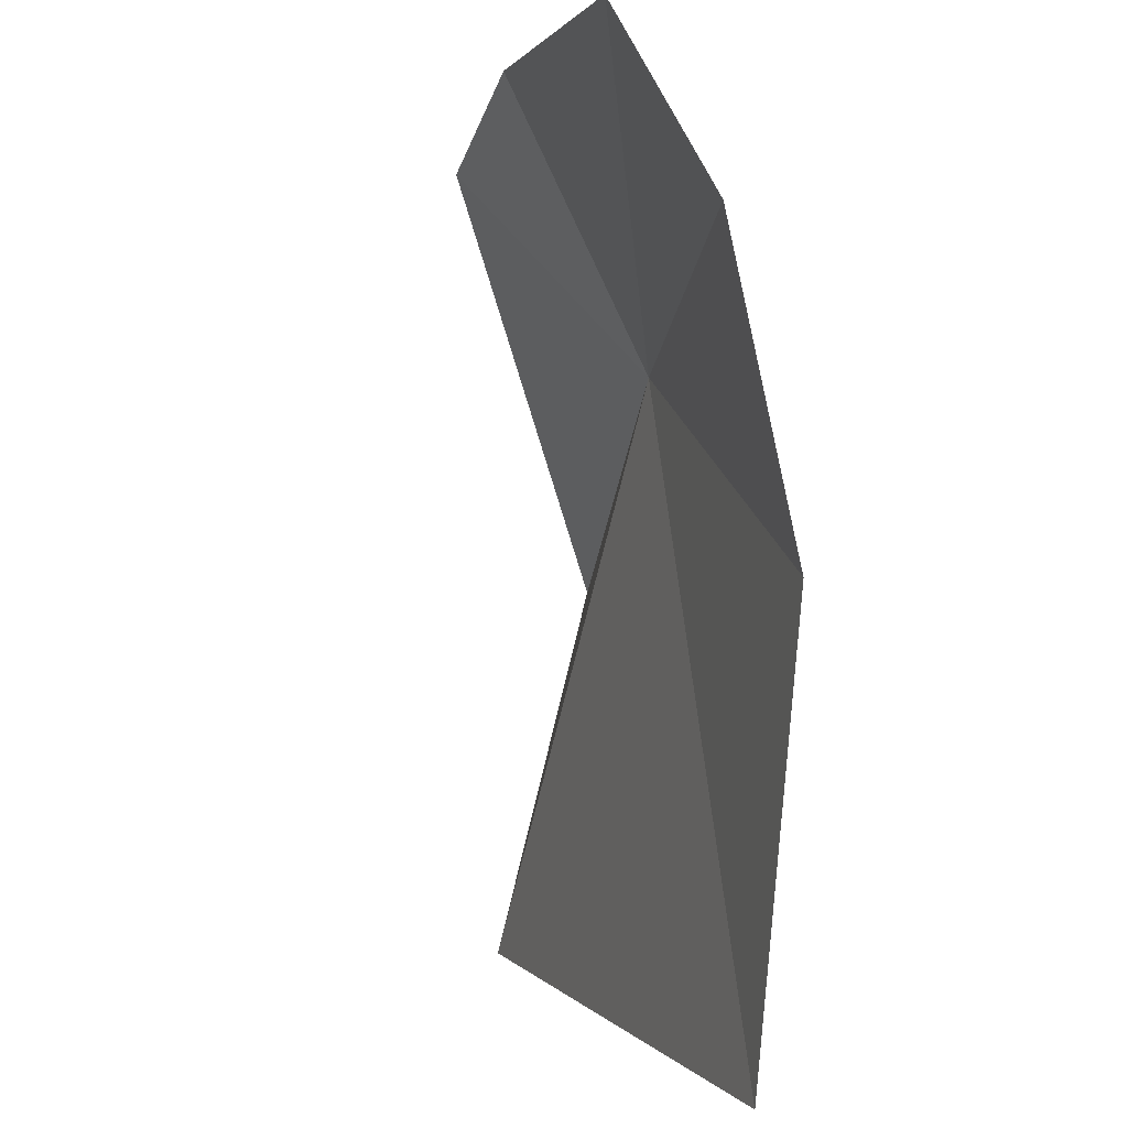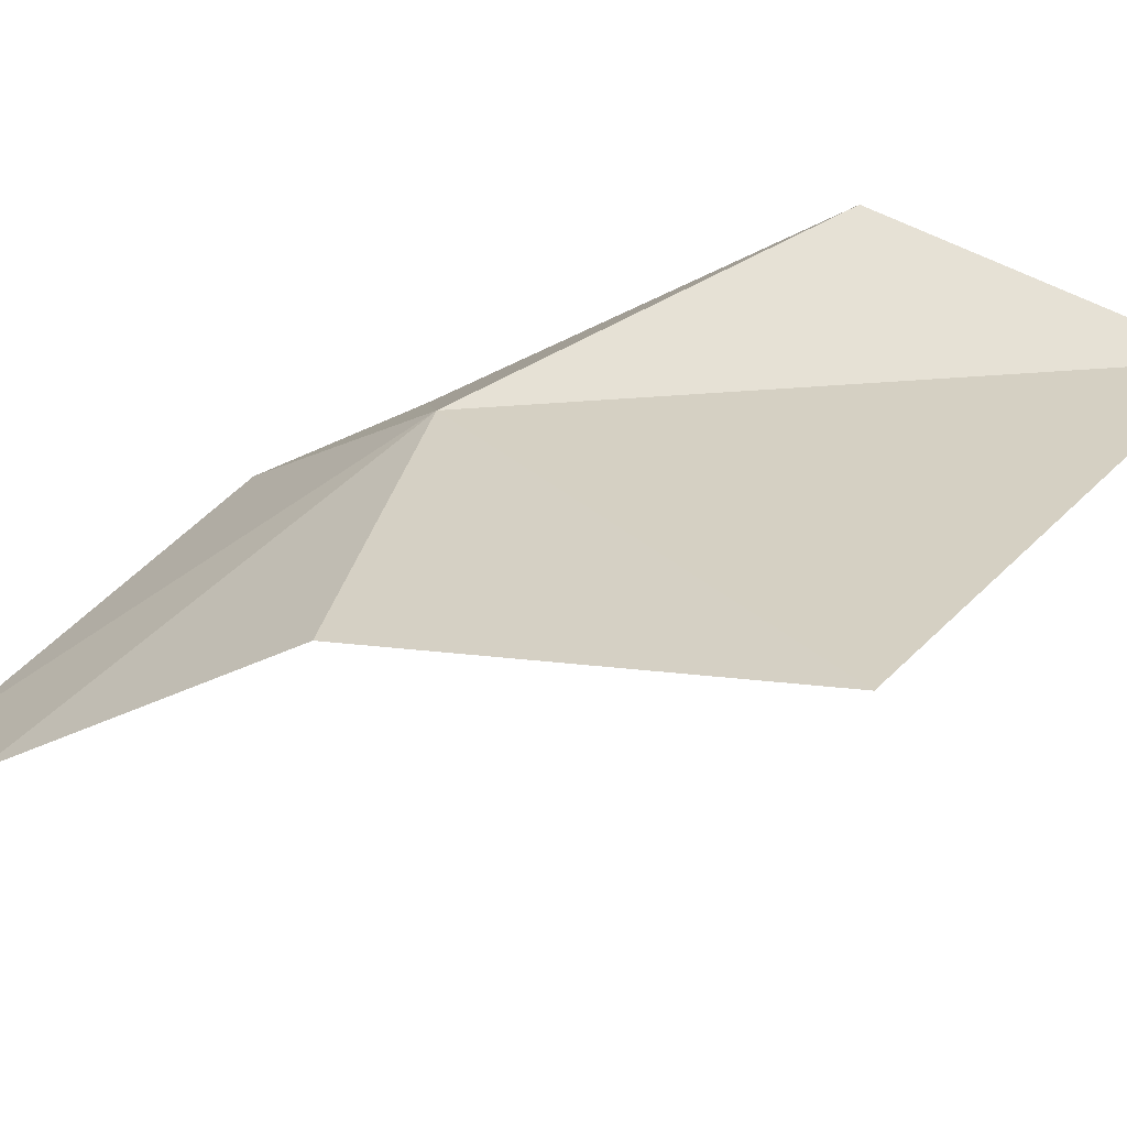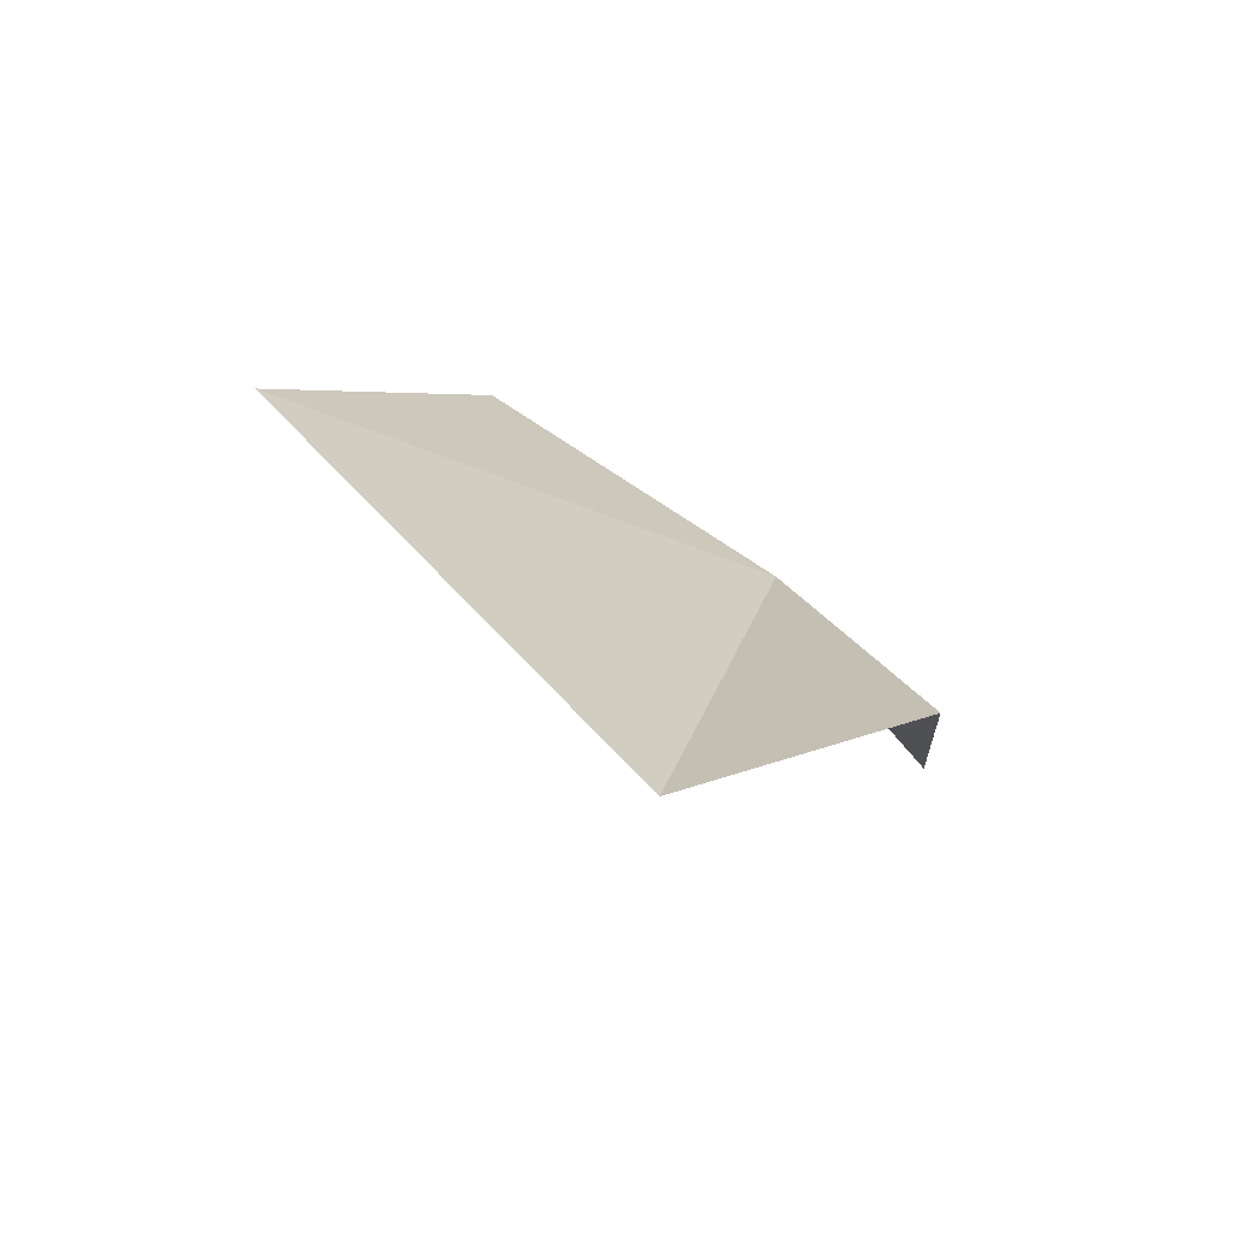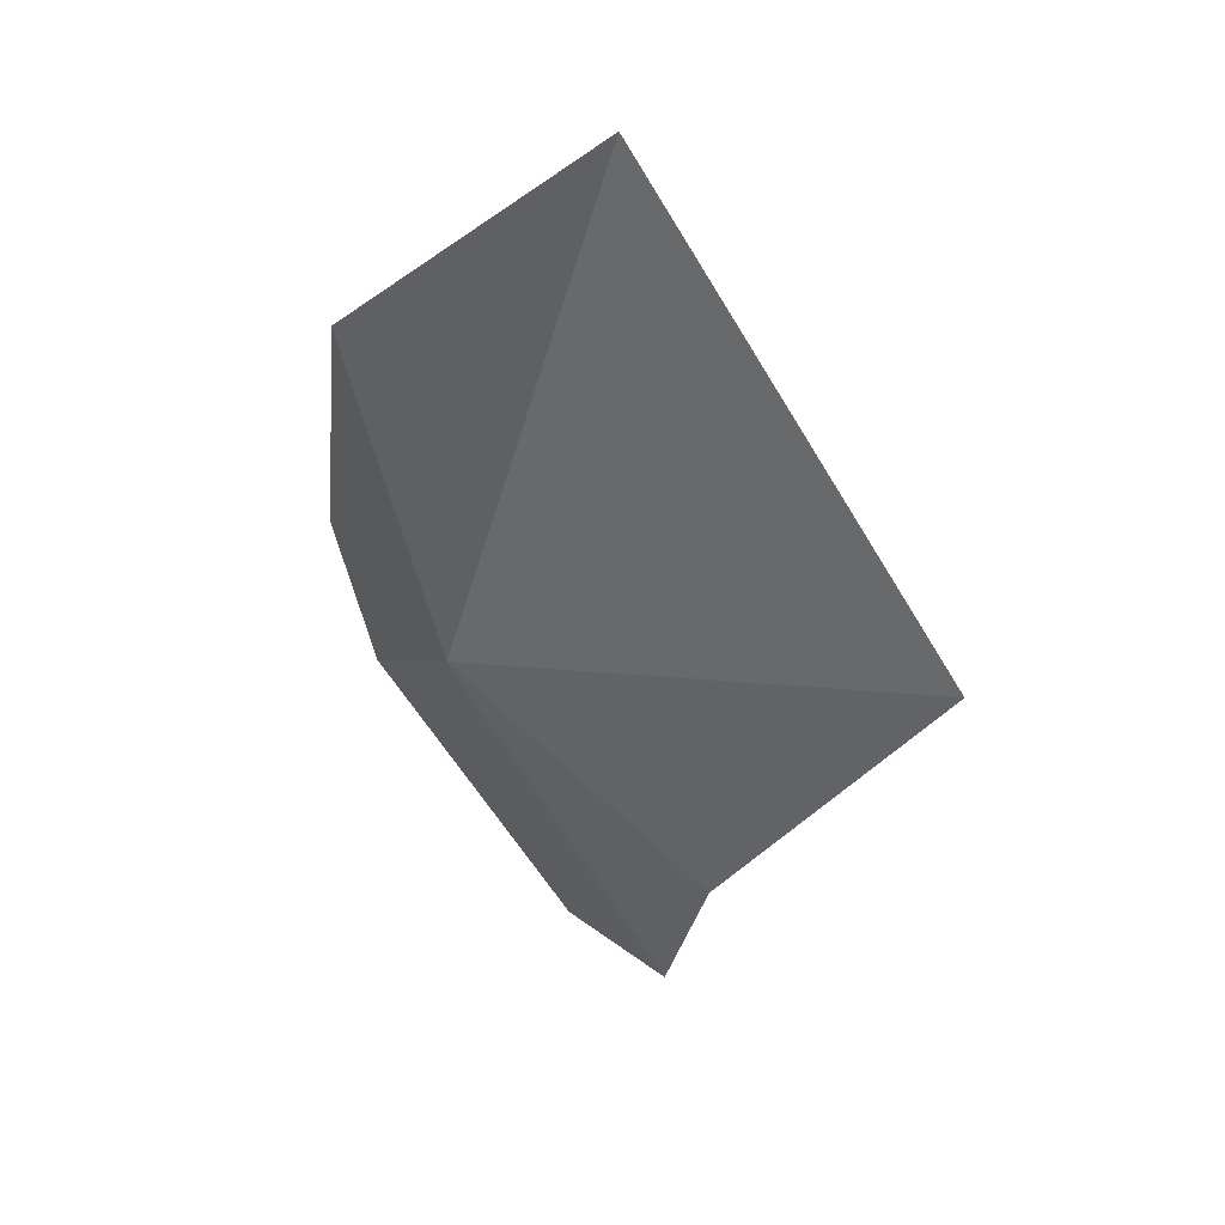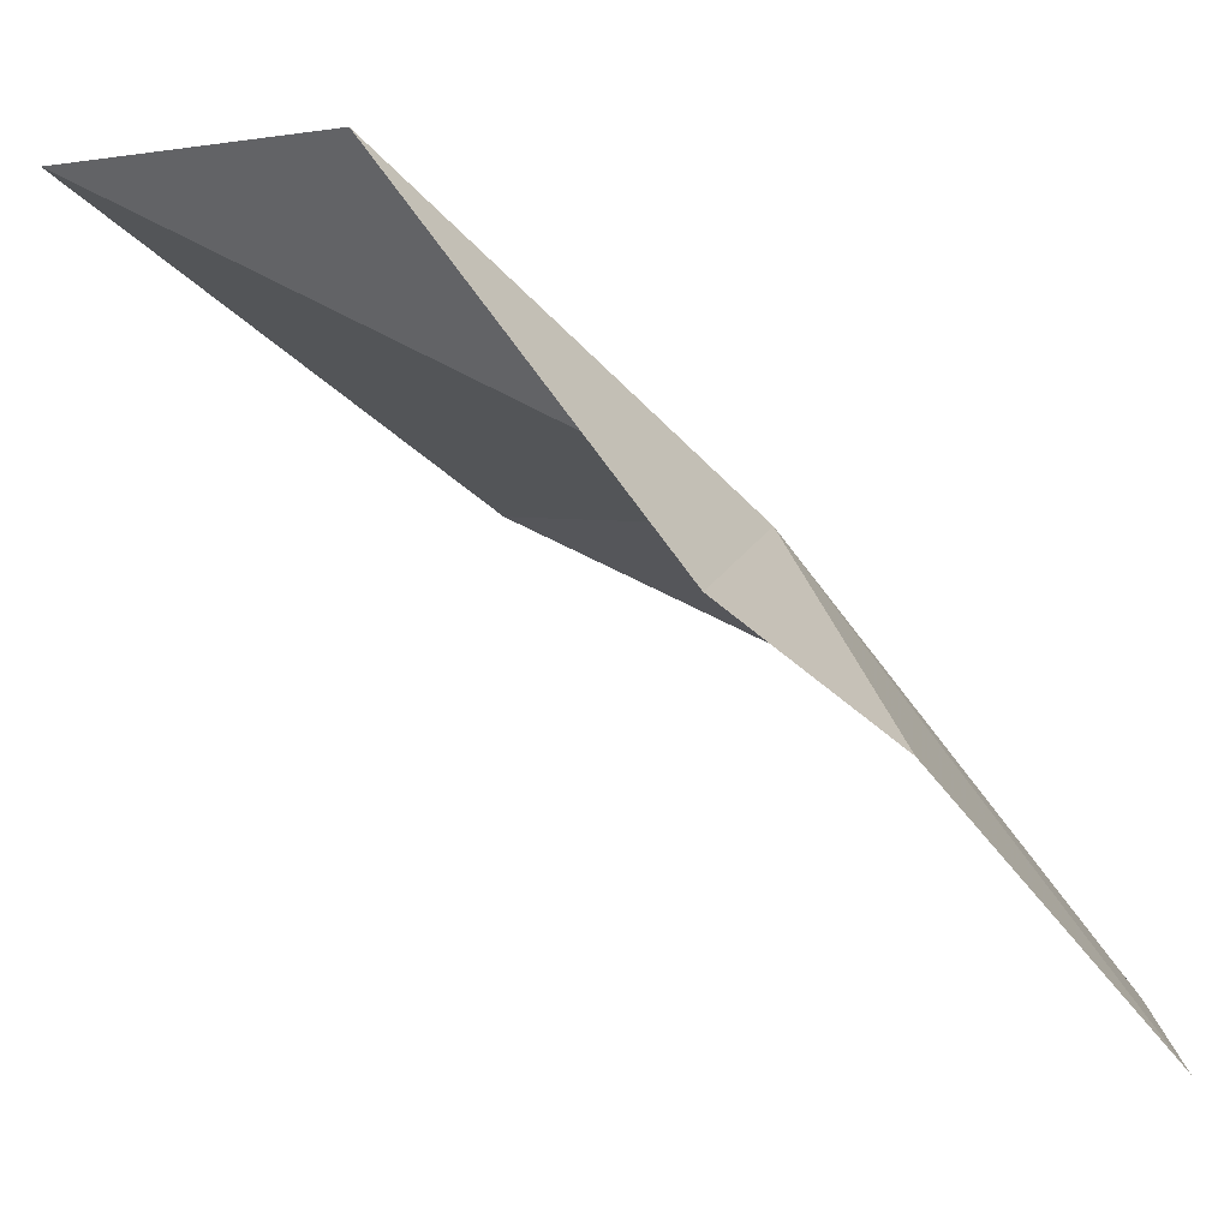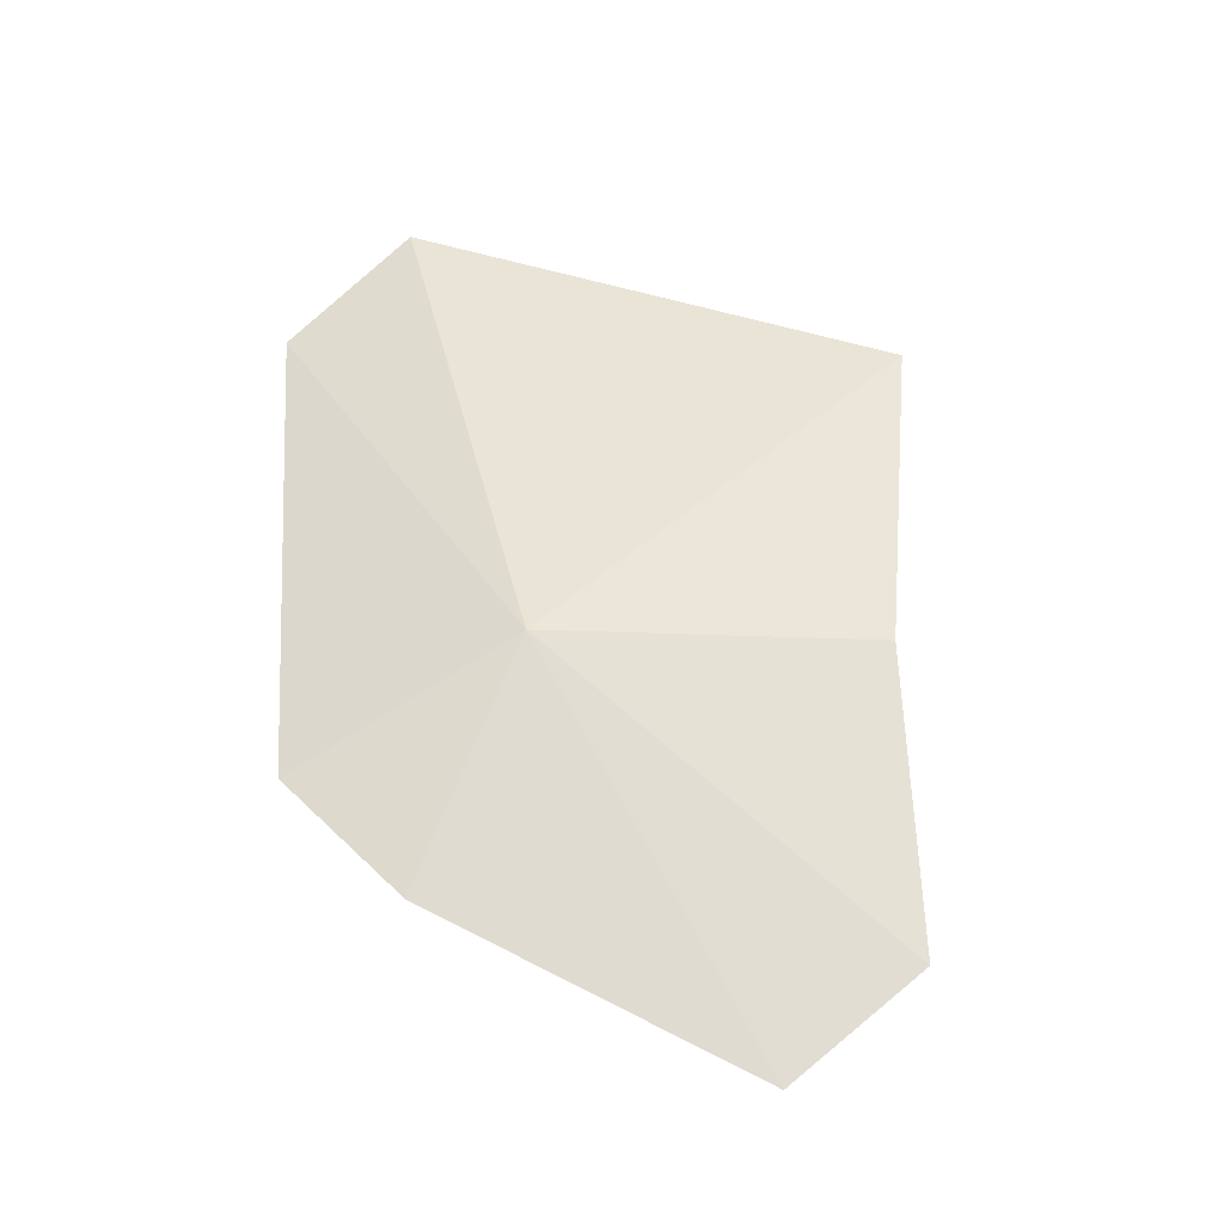
<metadata>
{"format":"obj","ext":"obj","renderer":"f3d","projection":"perspective","resolution":1024,"background":"white","views":[{"elev":-52.6,"azim":-156.0,"up":"+Y"},{"elev":-43.3,"azim":-46.7,"up":"+Y"},{"elev":72.1,"azim":105.2,"up":"+Z"},{"elev":76.5,"azim":-67.5,"up":"+Z"},{"elev":59.5,"azim":157.7,"up":"+Y"},{"elev":-12.9,"azim":-116.8,"up":"+Z"}]}
</metadata>
<code>
v 2.187 74.14 59.96
v -1.669 69.12 48.51
v -2.682 65.54 51.51
v -0.9388 65.16 59.95
v 4.254 61.25 69.8
v 2.649 77.1 53.06
v 12.45 73.34 74.18
v 7.371 78.9 68.39
v 5.361 79.47 56.23
f 1 2 3
f 1 4 5
f 1 6 2
f 1 5 7
f 1 7 8
f 1 3 4
f 1 8 9
f 1 9 6

</code>
